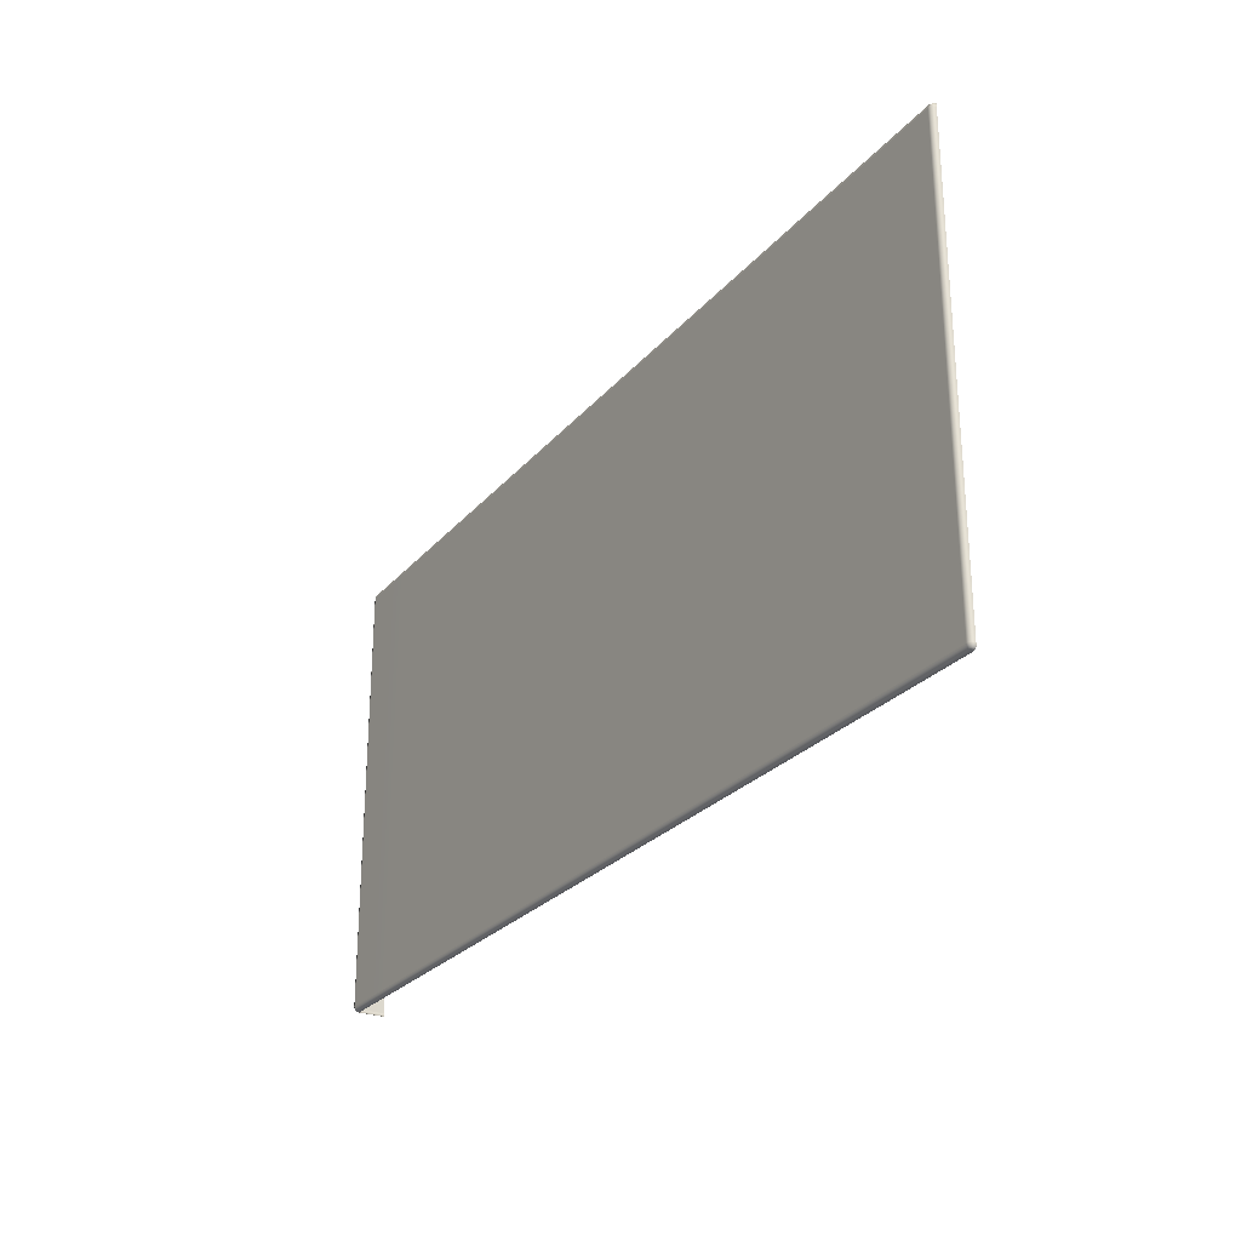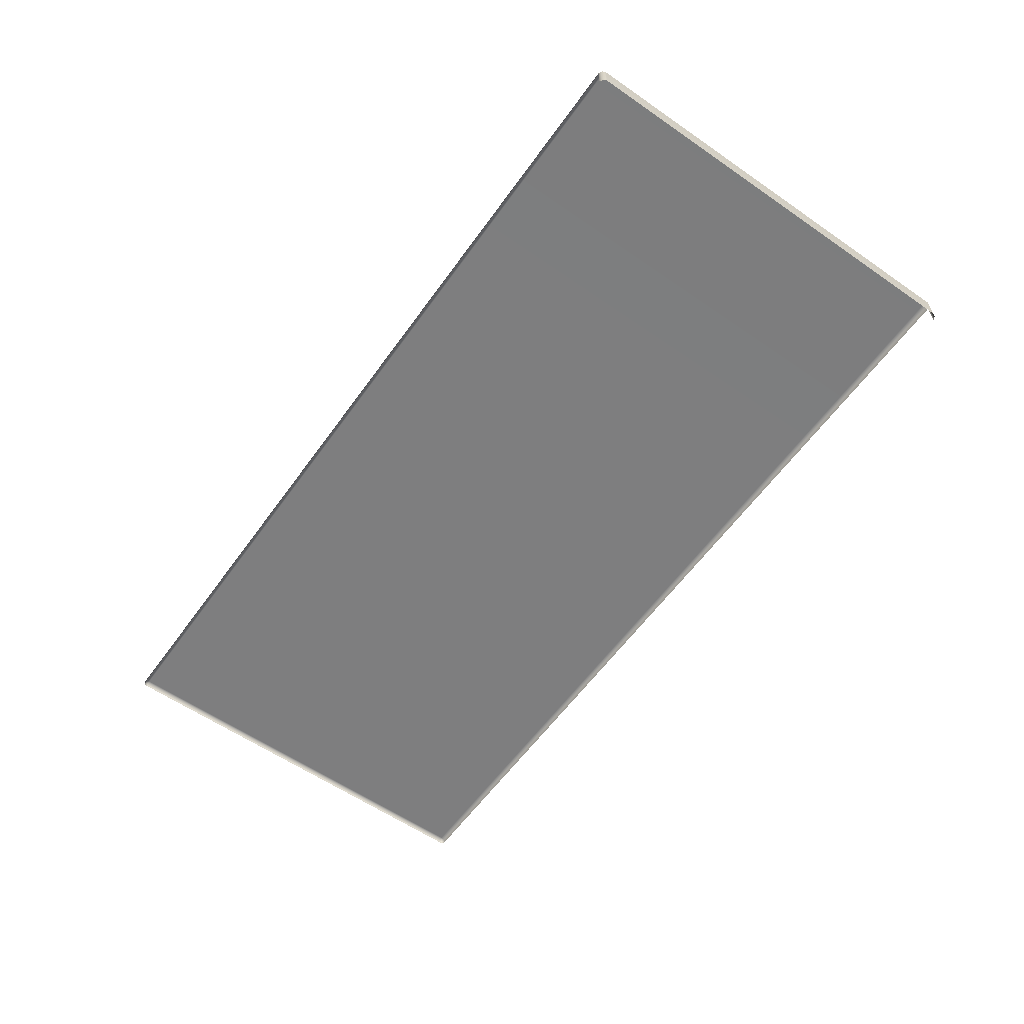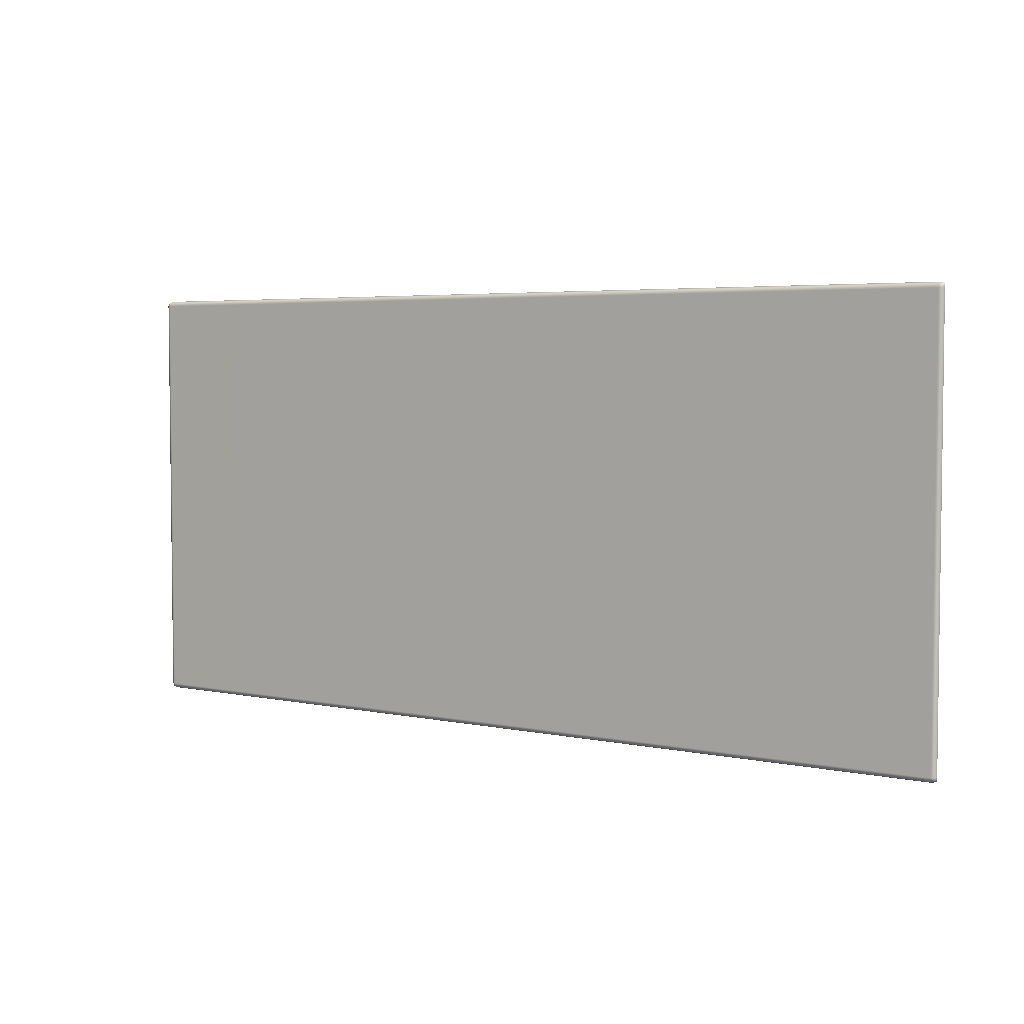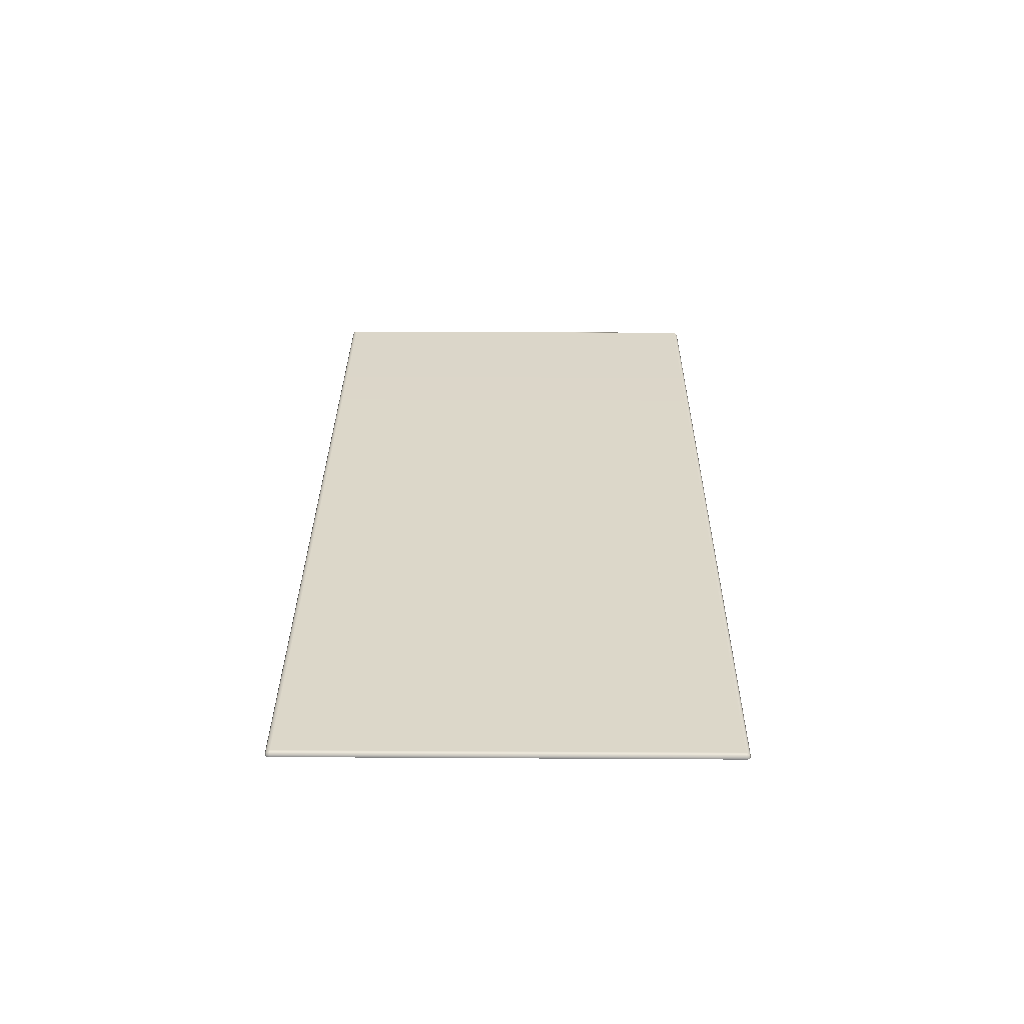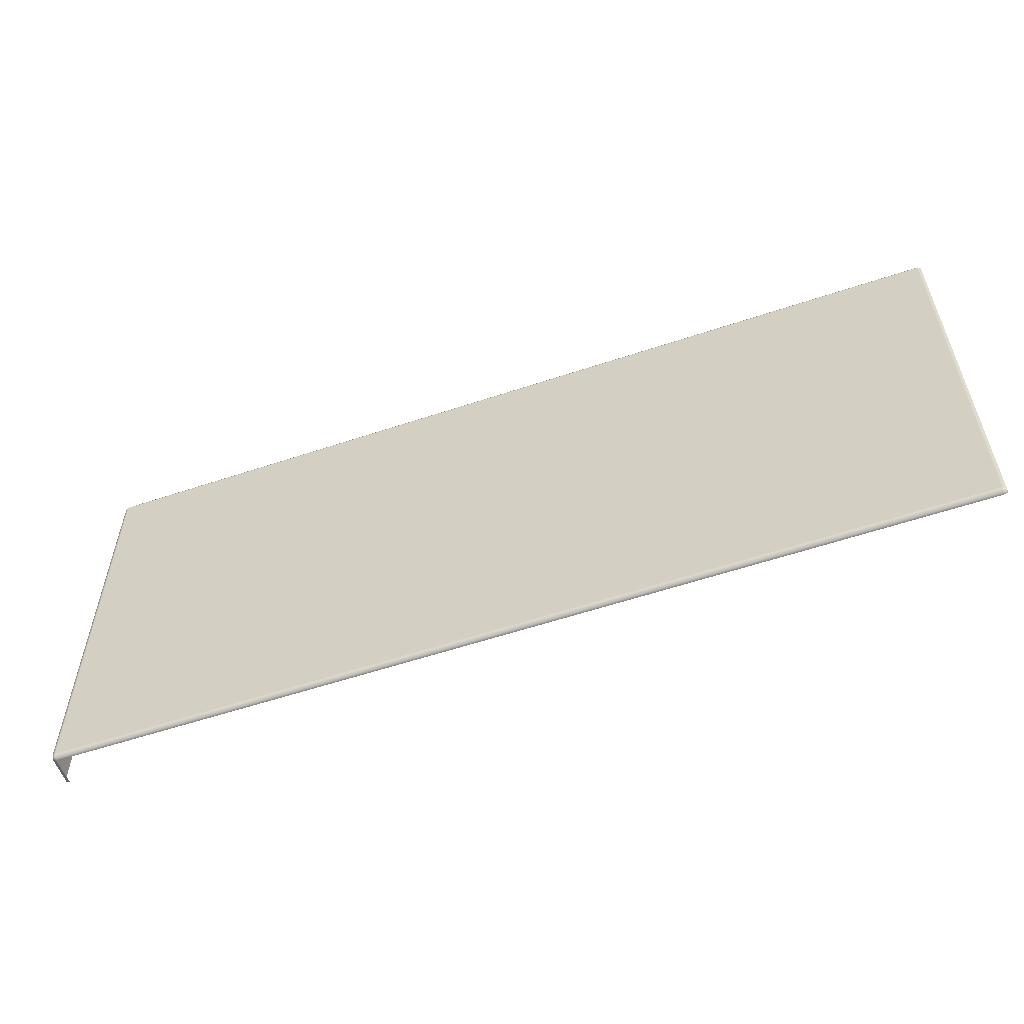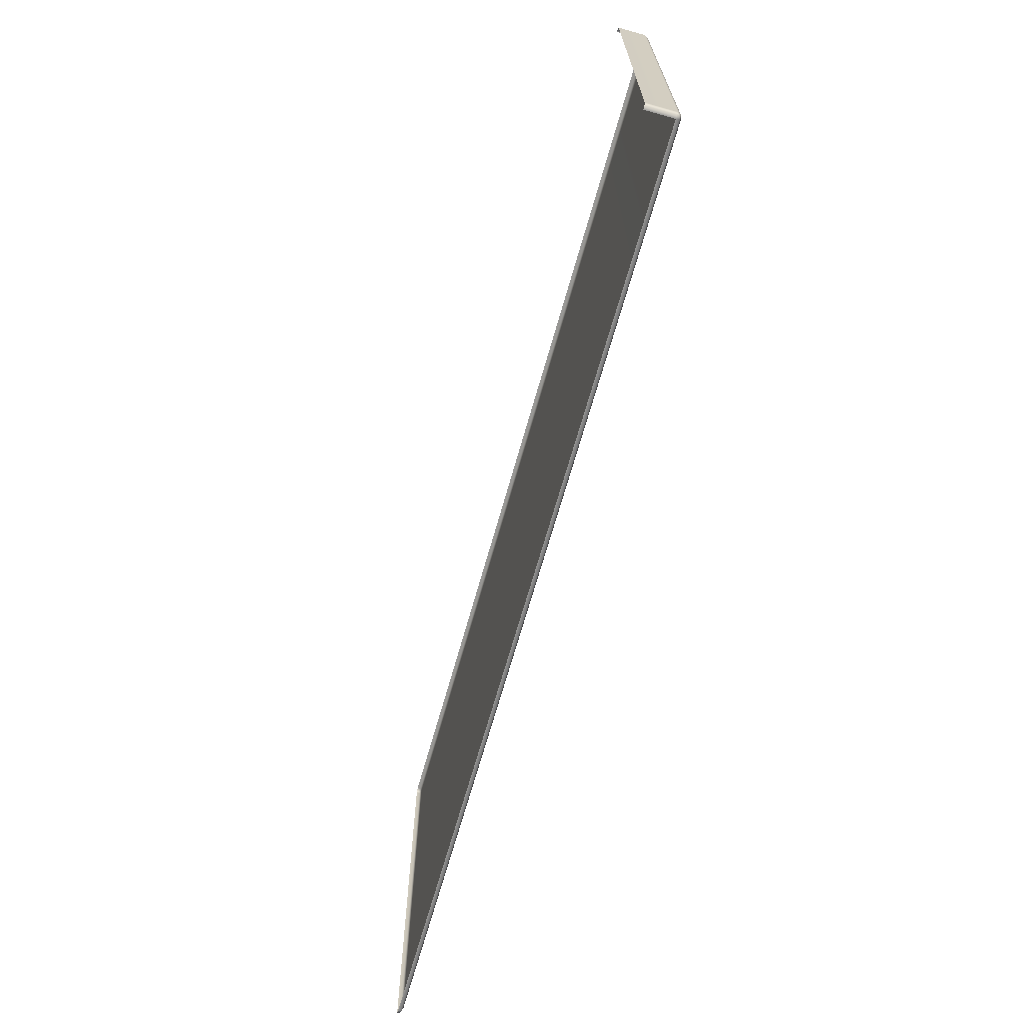
<metadata>
{"format":"obj","ext":"obj","renderer":"f3d","projection":"perspective","resolution":1024,"background":"white","views":[{"elev":-26.3,"azim":-121.0,"up":"+Z"},{"elev":-59.2,"azim":54.6,"up":"+Y"},{"elev":4.2,"azim":-145.4,"up":"+Z"},{"elev":30.1,"azim":-89.5,"up":"+Y"},{"elev":-56.7,"azim":-160.7,"up":"+Z"},{"elev":-68.1,"azim":74.3,"up":"+Z"}]}
</metadata>
<code>
g ENV_S05_DT_Section02_Vinyl_0601_MO
v 41.17 11.88 4.714
v 41.17 11.88 9.05
v 41.12 11.98 9.05
v 41.12 11.98 4.714
v 41.01 12.03 9.05
v 41.12 11.88 4.603
v 41.01 12.03 4.714
v 34.07 12.03 9.05
v 34.07 12.03 4.714
v 34.07 11.98 4.603
v 41.01 11.98 4.603
v 34.07 11.88 4.557
v 41.01 11.88 4.557
v 41.1 11.96 4.623
v 41.01 11.88 4.557
v 41.01 11.03 4.557
v 41.12 11.03 4.603
v 41.12 11.88 4.603
v 41.17 11.03 4.714
v 41.17 11.88 4.714
v 41.17 11.88 17.72
v 41.17 11.03 17.72
v 41.12 11.03 17.83
v 41.12 11.88 17.83
v 41.01 11.03 17.88
v 41.01 11.88 17.88
v 41.01 11.88 17.88
v 34.07 11.88 17.88
v 34.07 11.98 17.83
v 41.01 11.98 17.83
v 41.12 11.88 17.83
v 34.07 12.03 17.72
v 41.1 11.96 17.81
v 41.12 11.98 17.72
v 41.17 11.88 17.72
v 41.17 11.88 13.39
v 41.12 11.98 13.39
v 41.01 12.03 17.72
v 41.01 12.03 13.39
v 34.07 12.03 13.39
v 41.17 11.88 4.714
v 41.17 11.03 4.714
v 41.17 11.03 9.05
v 41.17 11.88 9.05
v 13.24 11.88 4.557
v 20.18 11.88 4.557
v 20.18 11.98 4.603
v 13.24 11.98 4.603
v 13.13 11.88 4.603
v 20.18 12.03 4.714
v 13.15 11.96 4.623
v 13.13 11.98 4.714
v 13.12 11.88 4.714
v 13.12 11.88 9.05
v 13.13 11.98 9.05
v 13.24 12.03 4.714
v 13.24 12.03 9.05
v 20.18 12.03 9.05
v 20.18 11.88 4.557
v 27.13 11.88 4.557
v 27.13 11.98 4.603
v 20.18 11.98 4.603
v 27.13 12.03 4.714
v 20.18 12.03 4.714
v 20.18 12.03 9.05
v 27.13 12.03 9.05
v 27.13 11.88 17.88
v 20.18 11.88 17.88
v 20.18 11.98 17.83
v 27.13 11.98 17.83
v 20.18 12.03 17.72
v 27.13 12.03 17.72
v 27.13 12.03 13.39
v 20.18 12.03 13.39
v 27.13 11.88 4.557
v 34.07 11.88 4.557
v 34.07 11.98 4.603
v 27.13 11.98 4.603
v 34.07 12.03 4.714
v 27.13 12.03 4.714
v 27.13 12.03 9.05
v 34.07 12.03 9.05
v 34.07 11.88 17.88
v 27.13 11.88 17.88
v 27.13 11.98 17.83
v 34.07 11.98 17.83
v 27.13 12.03 17.72
v 34.07 12.03 17.72
v 34.07 12.03 13.39
v 27.13 12.03 13.39
v 13.13 11.98 13.39
v 13.12 11.88 17.72
v 13.12 11.88 13.39
v 13.13 11.98 17.72
v 13.24 12.03 13.39
v 13.13 11.88 17.83
v 13.24 12.03 17.72
v 20.18 12.03 13.39
v 20.18 12.03 17.72
v 20.18 11.98 17.83
v 13.24 11.98 17.83
v 20.18 11.88 17.88
v 13.24 11.88 17.88
v 13.15 11.96 17.81
v 41.17 11.03 13.39
v 41.17 11.03 17.72
v 41.17 11.88 17.72
v 41.17 11.88 13.39
v 13.13 11.98 9.05
v 13.12 11.88 13.39
v 13.12 11.88 9.05
v 13.13 11.98 13.39
v 13.24 12.03 9.05
v 13.24 12.03 13.39
v 20.18 12.03 9.05
v 20.18 12.03 13.39
v 20.18 12.03 13.39
v 20.18 12.03 9.05
v 27.13 12.03 9.05
v 27.13 12.03 13.39
v 27.13 12.03 13.39
v 27.13 12.03 9.05
v 34.07 12.03 9.05
v 34.07 12.03 13.39
v 34.07 12.03 13.39
v 34.07 12.03 9.05
v 41.01 12.03 9.05
v 41.01 12.03 13.39
v 41.12 11.98 9.05
v 41.12 11.98 13.39
v 41.17 11.88 9.05
v 41.17 11.88 13.39
v 41.17 11.03 9.05
v 41.17 11.03 13.39
v 41.17 11.88 13.39
v 41.17 11.88 9.05
g ENV_S05_DT_Section02_Vinyl_0601_MO_0
f 3 2 1
f 4 3 1
f 5 3 4
f 1 6 4
f 7 5 4
f 5 7 8
f 7 9 8
f 9 7 10
f 7 11 10
f 7 4 11
f 10 11 12
f 11 13 12
f 13 11 6
f 4 14 11
f 6 14 4
f 11 14 6
f 17 16 15
f 18 17 15
f 19 17 18
f 20 19 18
f 23 22 21
f 24 23 21
f 25 23 24
f 26 25 24
f 29 28 27
f 30 29 27
f 27 31 30
f 32 29 30
f 31 33 30
f 34 33 31
f 30 33 34
f 35 34 31
f 34 35 36
f 37 34 36
f 38 30 34
f 38 34 37
f 38 32 30
f 39 38 37
f 38 39 32
f 39 40 32
f 43 42 41
f 44 43 41
f 47 46 45
f 48 47 45
f 45 49 48
f 50 47 48
f 49 51 48
f 52 51 49
f 48 51 52
f 53 52 49
f 53 54 52
f 54 55 52
f 56 48 52
f 52 55 56
f 56 50 48
f 55 57 56
f 50 56 57
f 58 50 57
f 61 60 59
f 62 61 59
f 63 61 62
f 64 63 62
f 63 64 65
f 66 63 65
f 69 68 67
f 70 69 67
f 71 69 70
f 72 71 70
f 72 73 71
f 73 74 71
f 77 76 75
f 78 77 75
f 79 77 78
f 80 79 78
f 79 80 81
f 82 79 81
f 85 84 83
f 86 85 83
f 87 85 86
f 88 87 86
f 88 89 87
f 89 90 87
f 93 92 91
f 92 94 91
f 91 94 95
f 92 96 94
f 94 97 95
f 98 95 97
f 99 98 97
f 99 97 100
f 97 101 100
f 97 94 101
f 100 101 102
f 101 103 102
f 103 101 96
f 96 104 94
f 101 104 96
f 94 104 101
f 107 106 105
f 108 107 105
f 111 110 109
f 110 112 109
f 109 112 113
f 112 114 113
f 115 113 114
f 116 115 114
f 119 118 117
f 120 119 117
f 123 122 121
f 124 123 121
f 127 126 125
f 128 127 125
f 127 128 129
f 128 130 129
f 129 130 131
f 130 132 131
f 135 134 133
f 136 135 133

</code>
